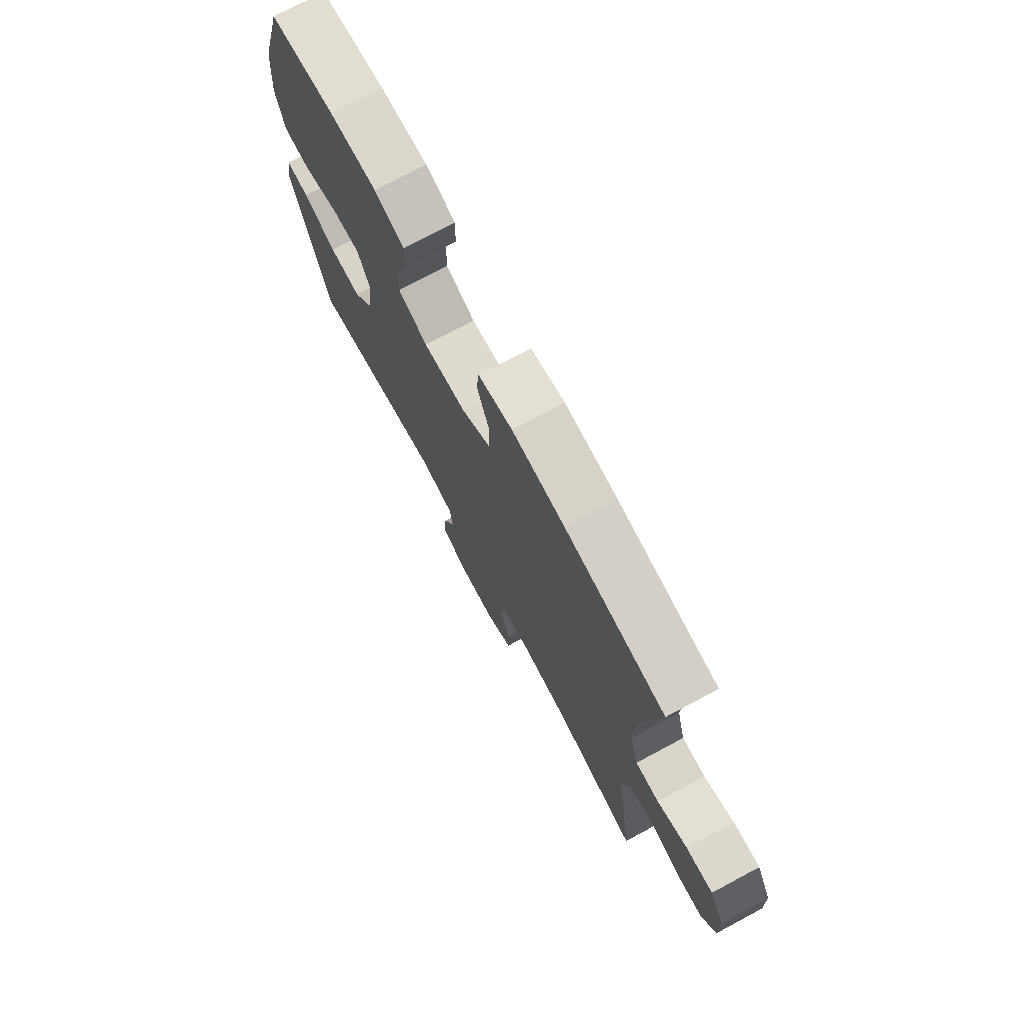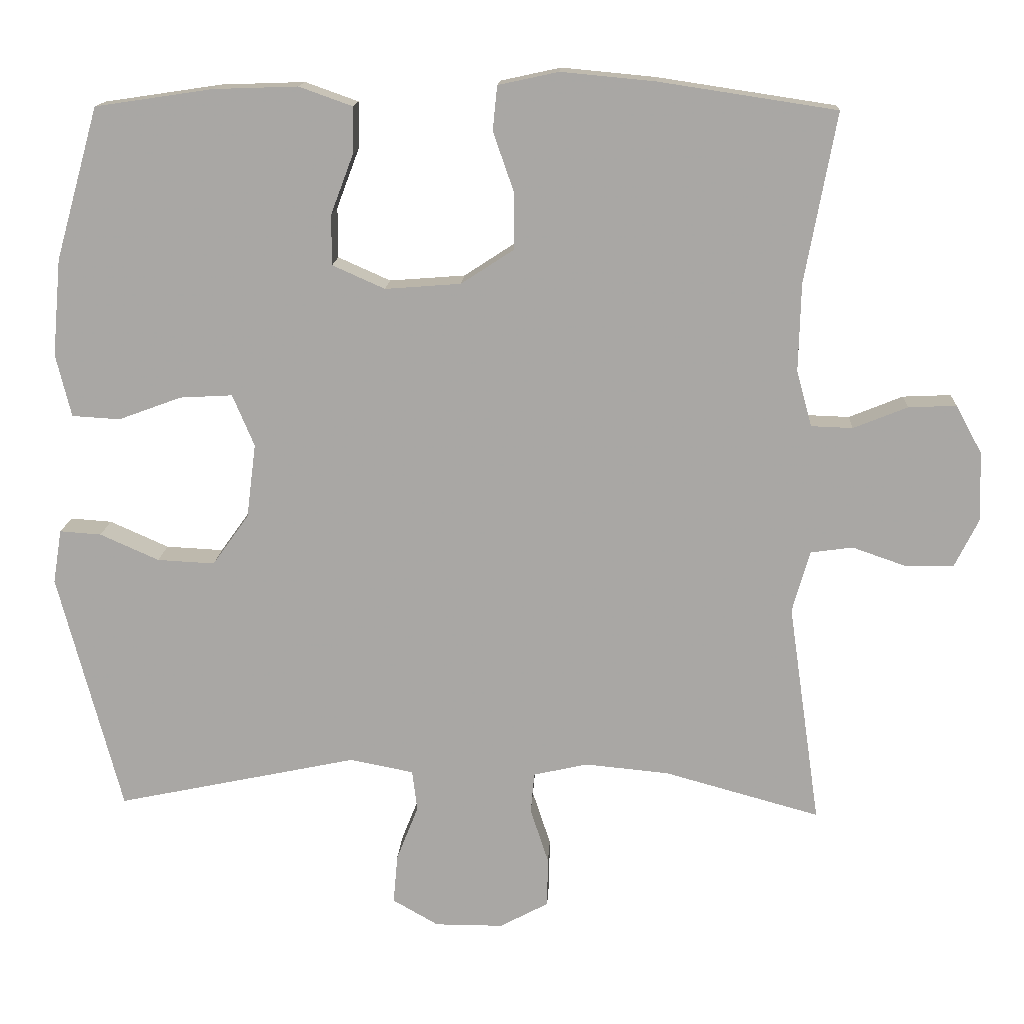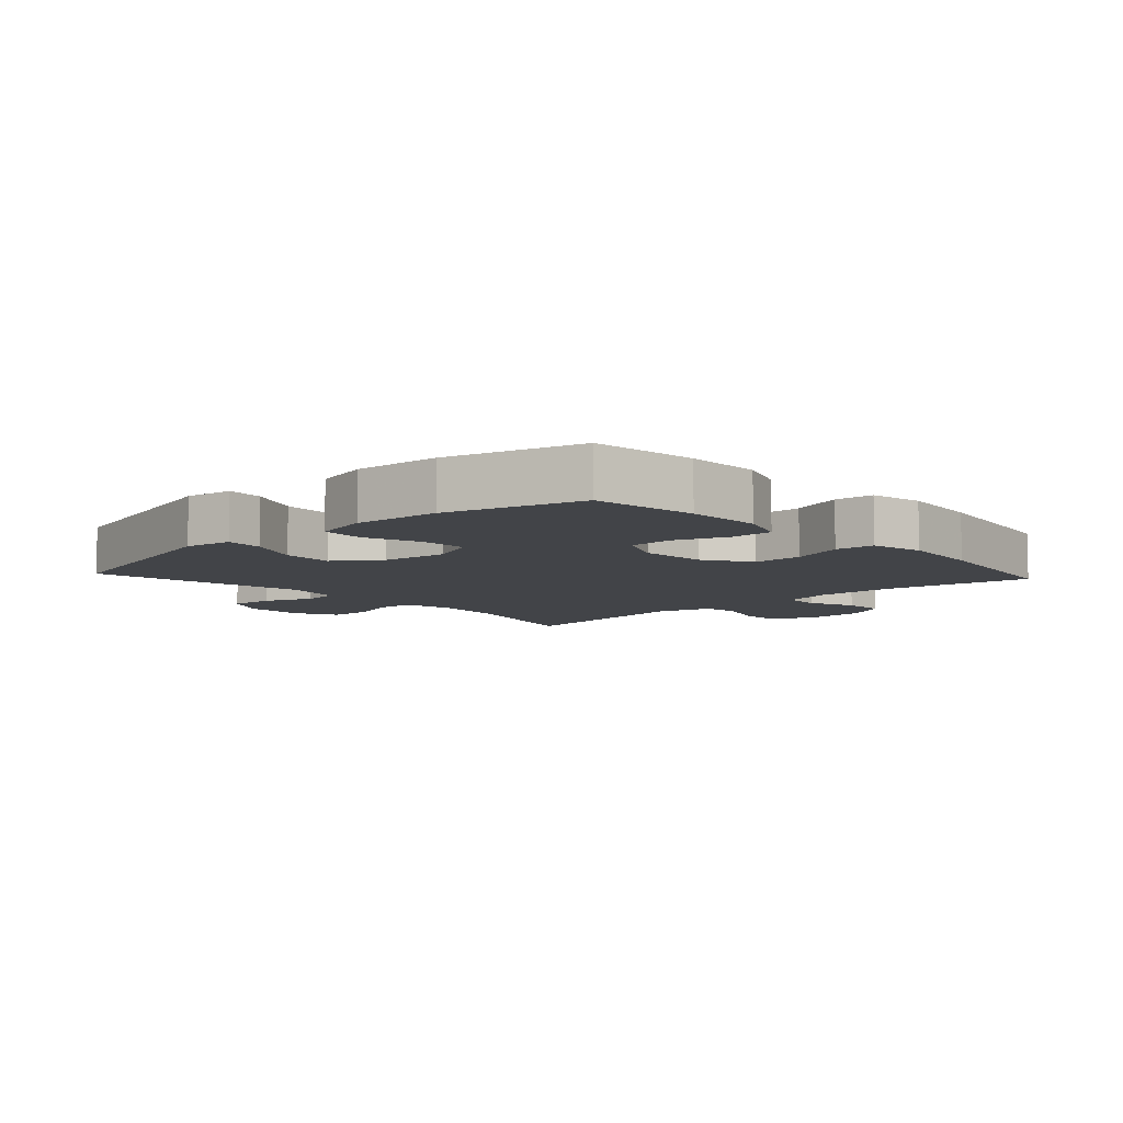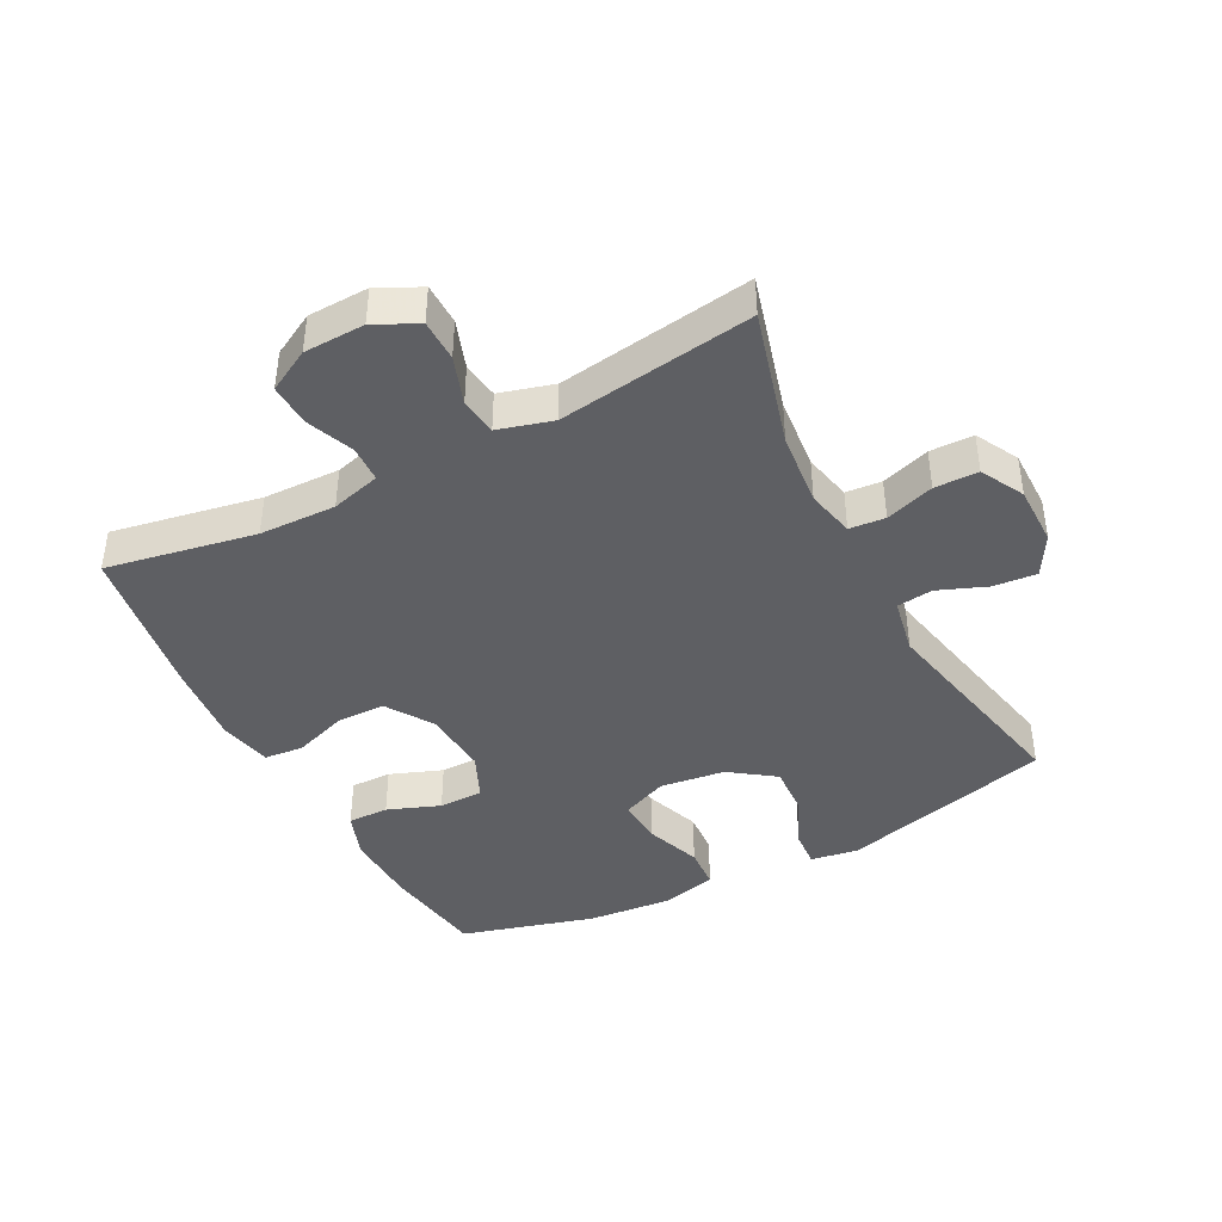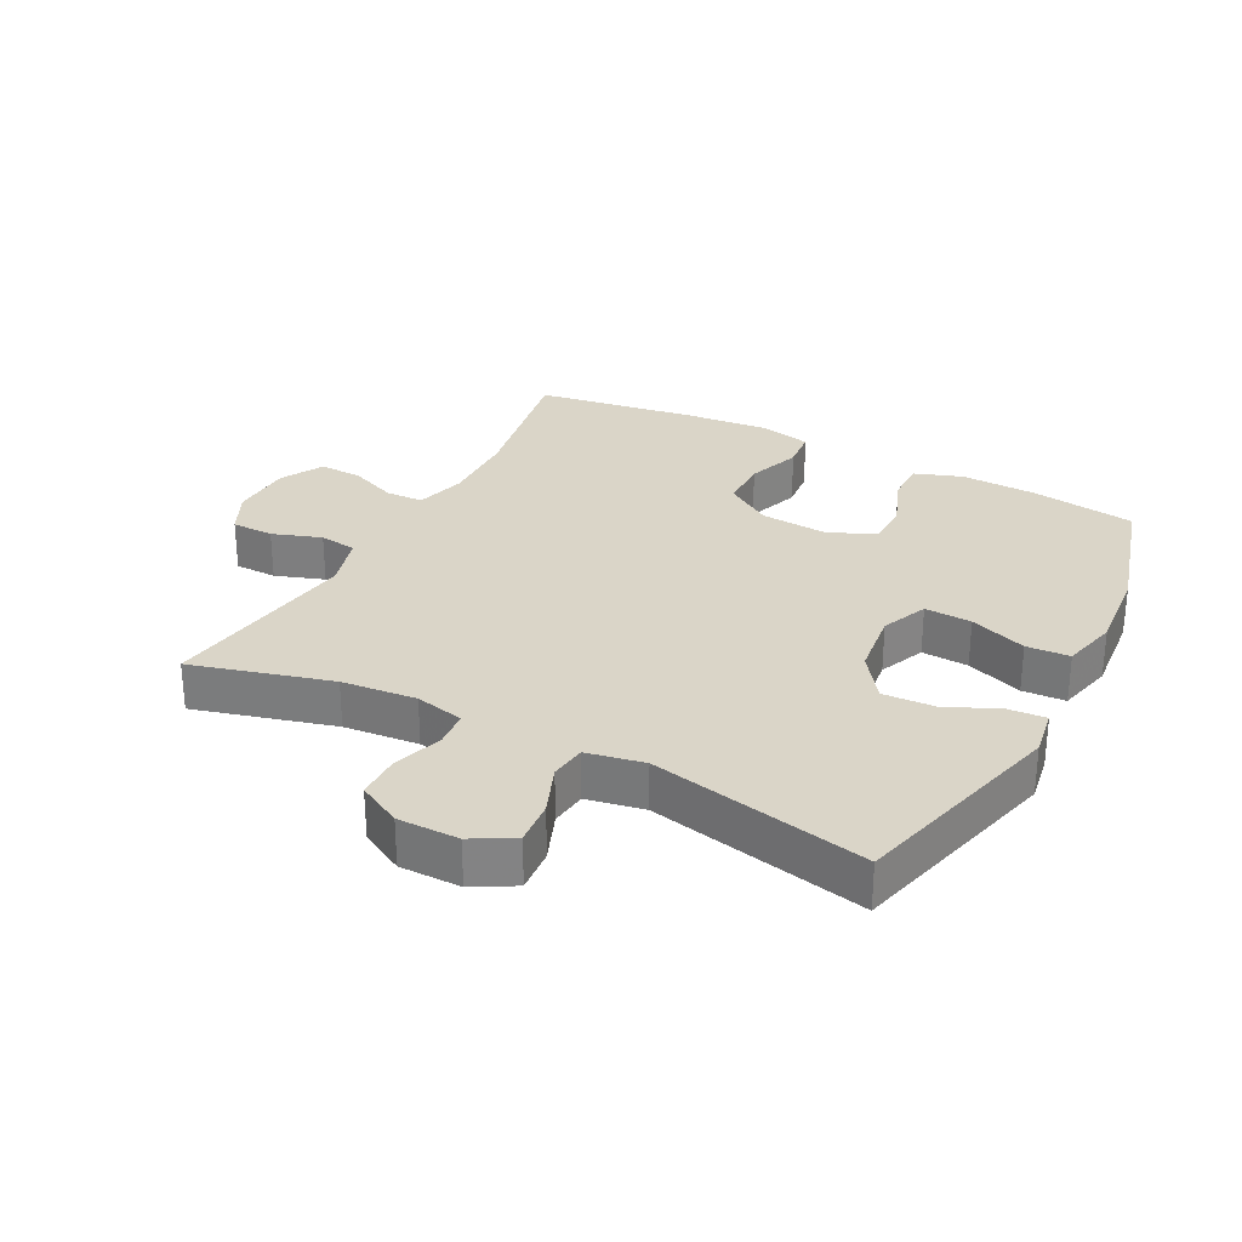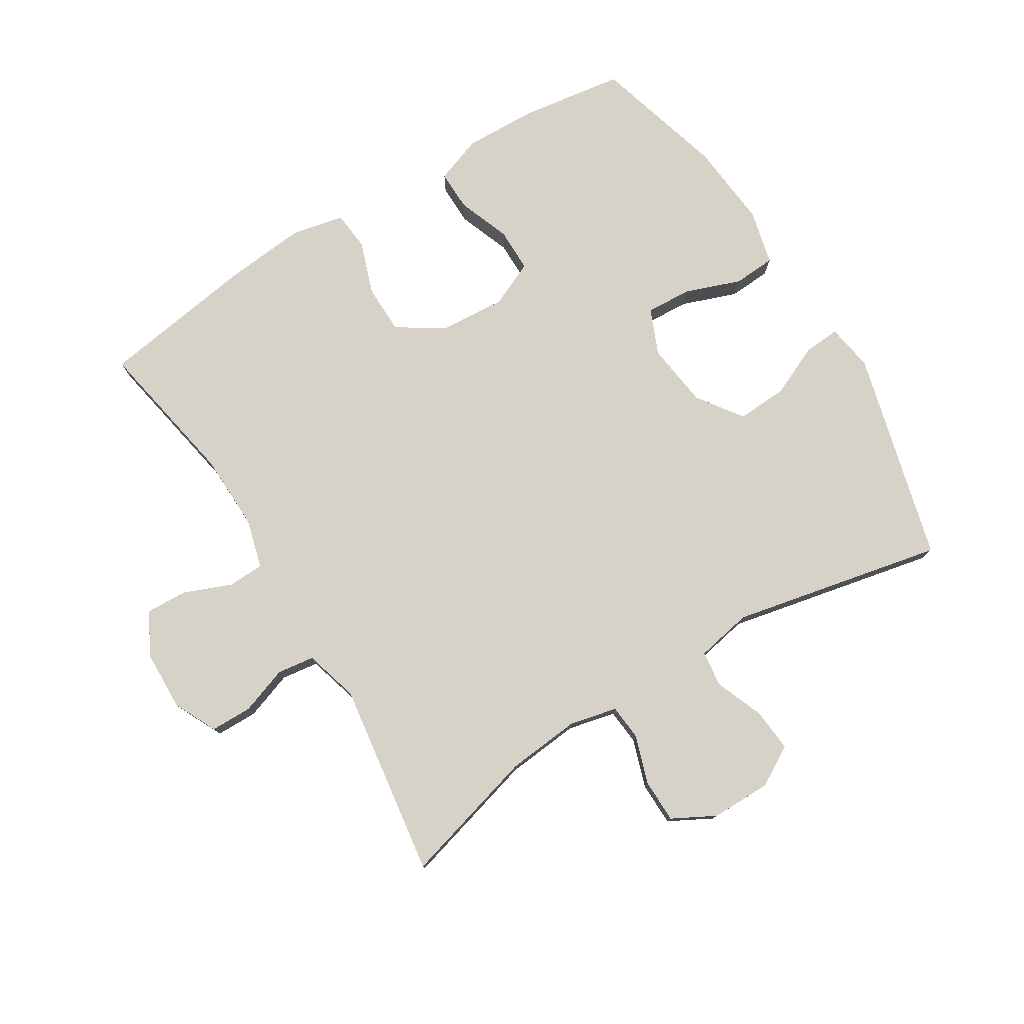
<metadata>
{"format":"obj","ext":"obj","renderer":"f3d","projection":"perspective","resolution":1024,"background":"white","views":[{"elev":74.3,"azim":61.9,"up":"+Z"},{"elev":14.8,"azim":3.1,"up":"+Z"},{"elev":-7.8,"azim":-47.5,"up":"+Y"},{"elev":-42.0,"azim":117.5,"up":"+Y"},{"elev":29.1,"azim":-152.4,"up":"+Y"},{"elev":77.8,"azim":148.3,"up":"+Y"}]}
</metadata>
<code>
v 0.5 0.07 0.5
v 0.457 0.07 0.267
v 0.454 0.07 0.147
v 0.475 0.07 0.07
v 0.532 0.07 0.068
v 0.606 0.07 0.098
v 0.672 0.07 0.101
v 0.708 0.07 0.035
v 0.711 0.07 -0.06
v 0.678 0.07 -0.127
v 0.613 0.07 -0.128
v 0.538 0.07 -0.102
v 0.48 0.07 -0.11
v 0.456 0.07 -0.195
v 0.5 0.07 -0.5
v 0.286 0.07 -0.441
v 0.171 0.07 -0.43
v 0.096 0.07 -0.447
v 0.091 0.07 -0.503
v 0.116 0.07 -0.579
v 0.115 0.07 -0.647
v 0.048 0.07 -0.683
v -0.046 0.07 -0.683
v -0.109 0.07 -0.647
v -0.103 0.07 -0.579
v -0.073 0.07 -0.503
v -0.08 0.07 -0.447
v -0.168 0.07 -0.43
v -0.5 0.07 -0.5
v -0.587 0.07 -0.169
v -0.575 0.07 -0.095
v -0.518 0.07 -0.099
v -0.437 0.07 -0.135
v -0.358 0.07 -0.139
v -0.308 0.07 -0.069
v -0.295 0.07 0.033
v -0.325 0.07 0.104
v -0.397 0.07 0.1
v -0.484 0.07 0.068
v -0.55 0.07 0.072
v -0.571 0.07 0.158
v -0.559 0.07 0.291
v -0.5 0.07 0.5
v -0.339 0.07 0.524
v -0.223 0.07 0.528
v -0.15 0.07 0.502
v -0.151 0.07 0.438
v -0.182 0.07 0.356
v -0.182 0.07 0.287
v -0.11 0.07 0.255
v -0.006 0.07 0.263
v 0.066 0.07 0.31
v 0.067 0.07 0.387
v 0.038 0.07 0.47
v 0.044 0.07 0.531
v 0.127 0.07 0.549
v 0.255 0.07 0.537
v 0.5 0 0.5
v 0.457 0 0.267
v 0.454 0 0.147
v 0.475 0 0.07
v 0.532 0 0.068
v 0.606 0 0.098
v 0.672 0 0.101
v 0.708 0 0.035
v 0.711 0 -0.06
v 0.678 0 -0.127
v 0.613 0 -0.128
v 0.538 0 -0.102
v 0.48 0 -0.11
v 0.456 0 -0.195
v 0.5 0 -0.5
v 0.286 0 -0.441
v 0.171 0 -0.43
v 0.096 0 -0.447
v 0.091 0 -0.503
v 0.116 0 -0.579
v 0.115 0 -0.647
v 0.048 0 -0.683
v -0.046 0 -0.683
v -0.109 0 -0.647
v -0.103 0 -0.579
v -0.073 0 -0.503
v -0.08 0 -0.447
v -0.168 0 -0.43
v -0.5 0 -0.5
v -0.587 0 -0.169
v -0.575 0 -0.095
v -0.518 0 -0.099
v -0.437 0 -0.135
v -0.358 0 -0.139
v -0.308 0 -0.069
v -0.295 0 0.033
v -0.325 0 0.104
v -0.397 0 0.1
v -0.484 0 0.068
v -0.55 0 0.072
v -0.571 0 0.158
v -0.559 0 0.291
v -0.5 0 0.5
v -0.339 0 0.524
v -0.223 0 0.528
v -0.15 0 0.502
v -0.151 0 0.438
v -0.182 0 0.356
v -0.182 0 0.287
v -0.11 0 0.255
v -0.006 0 0.263
v 0.066 0 0.31
v 0.067 0 0.387
v 0.038 0 0.47
v 0.044 0 0.531
v 0.127 0 0.549
v 0.255 0 0.537
f 56 57 1 2
f 53 54 55 56
f 52 53 56 2
f 51 52 2 3
f 50 51 3 4
f 45 46 47 48
f 45 48 49
f 44 45 49
f 43 44 49
f 42 43 49
f 41 42 49 50
f 38 39 40 41
f 37 38 41 50
f 30 31 32 33
f 28 29 30 33
f 27 28 33 34
f 23 24 25 26
f 23 26 27
f 22 23 27
f 19 20 21 22
f 18 19 22 27
f 17 18 27 34
f 14 15 16
f 13 14 16 17
f 9 10 11 12
f 9 12 13
f 8 9 13
f 5 6 7 8
f 4 5 8 13
f 36 37 50 4
f 13 17 34 35
f 4 13 35 36
f 59 58 114 113
f 113 112 111 110
f 59 113 110 109
f 60 59 109 108
f 61 60 108 107
f 105 104 103 102
f 106 105 102
f 106 102 101
f 106 101 100
f 106 100 99
f 107 106 99 98
f 98 97 96 95
f 107 98 95 94
f 90 89 88 87
f 90 87 86 85
f 91 90 85 84
f 83 82 81 80
f 84 83 80
f 84 80 79
f 79 78 77 76
f 84 79 76 75
f 91 84 75 74
f 73 72 71
f 74 73 71 70
f 69 68 67 66
f 70 69 66
f 70 66 65
f 65 64 63 62
f 70 65 62 61
f 61 107 94 93
f 92 91 74 70
f 93 92 70 61
f 1 58 59 2
f 2 59 60 3
f 3 60 61 4
f 4 61 62 5
f 5 62 63 6
f 6 63 64 7
f 7 64 65 8
f 8 65 66 9
f 9 66 67 10
f 10 67 68 11
f 11 68 69 12
f 12 69 70 13
f 13 70 71 14
f 14 71 72 15
f 15 72 73 16
f 16 73 74 17
f 17 74 75 18
f 18 75 76 19
f 19 76 77 20
f 20 77 78 21
f 21 78 79 22
f 22 79 80 23
f 23 80 81 24
f 24 81 82 25
f 25 82 83 26
f 26 83 84 27
f 27 84 85 28
f 28 85 86 29
f 29 86 87 30
f 30 87 88 31
f 31 88 89 32
f 32 89 90 33
f 33 90 91 34
f 34 91 92 35
f 35 92 93 36
f 36 93 94 37
f 37 94 95 38
f 38 95 96 39
f 39 96 97 40
f 40 97 98 41
f 41 98 99 42
f 42 99 100 43
f 43 100 101 44
f 44 101 102 45
f 45 102 103 46
f 46 103 104 47
f 47 104 105 48
f 48 105 106 49
f 49 106 107 50
f 50 107 108 51
f 51 108 109 52
f 52 109 110 53
f 53 110 111 54
f 54 111 112 55
f 55 112 113 56
f 56 113 114 57
f 57 114 58 1

</code>
